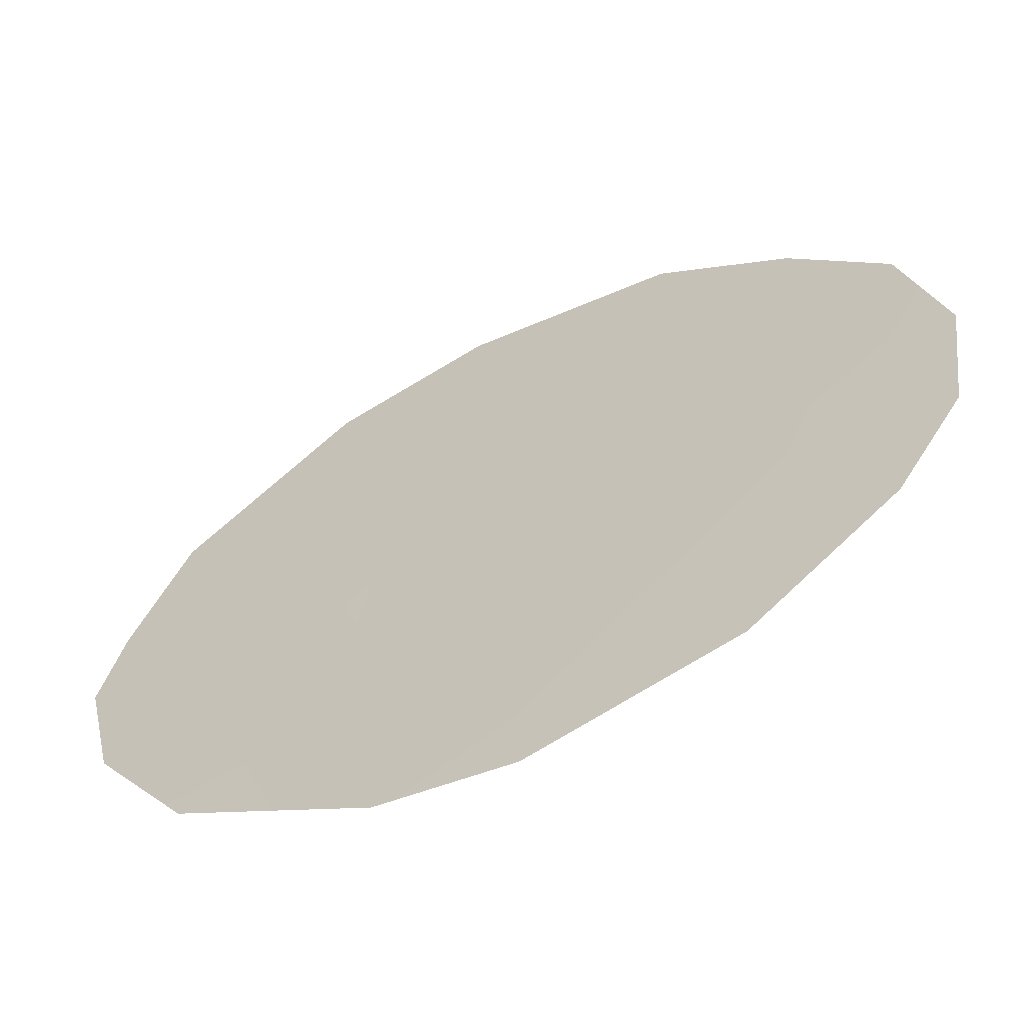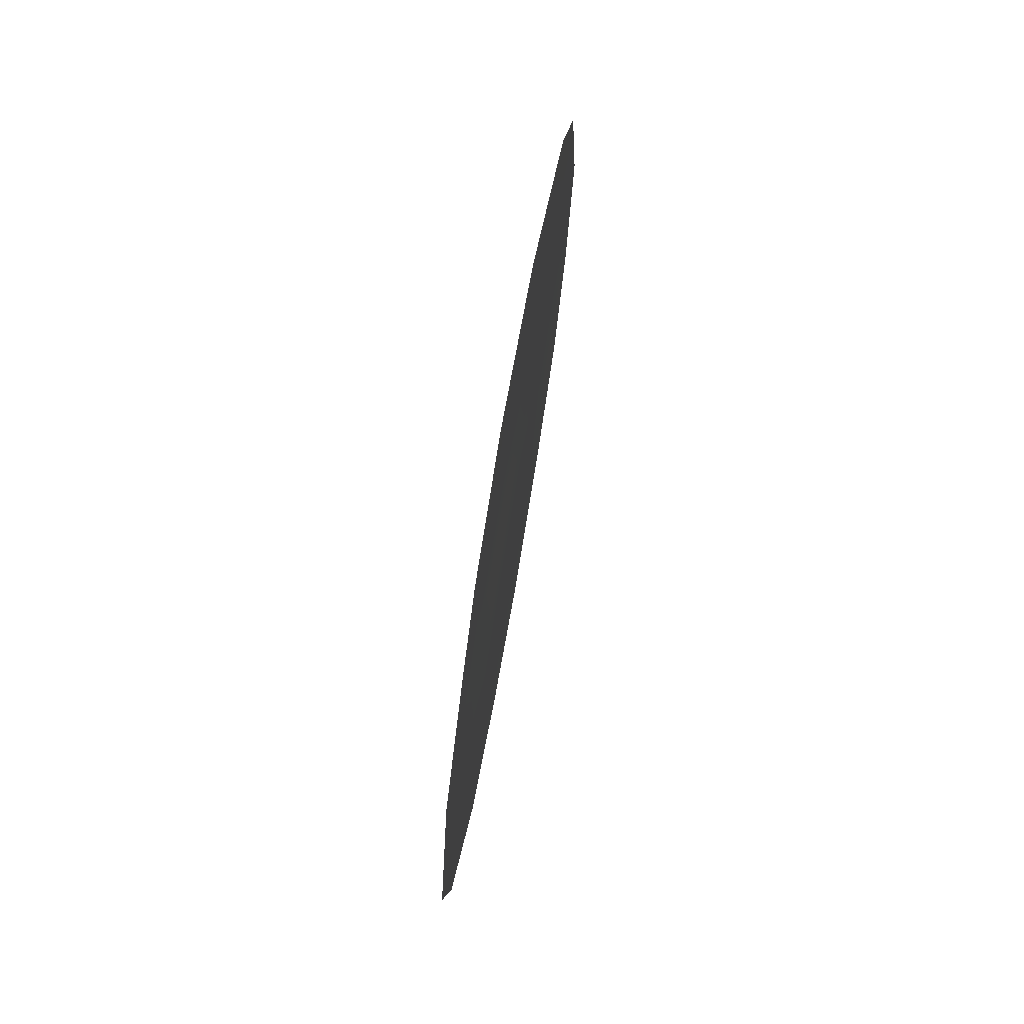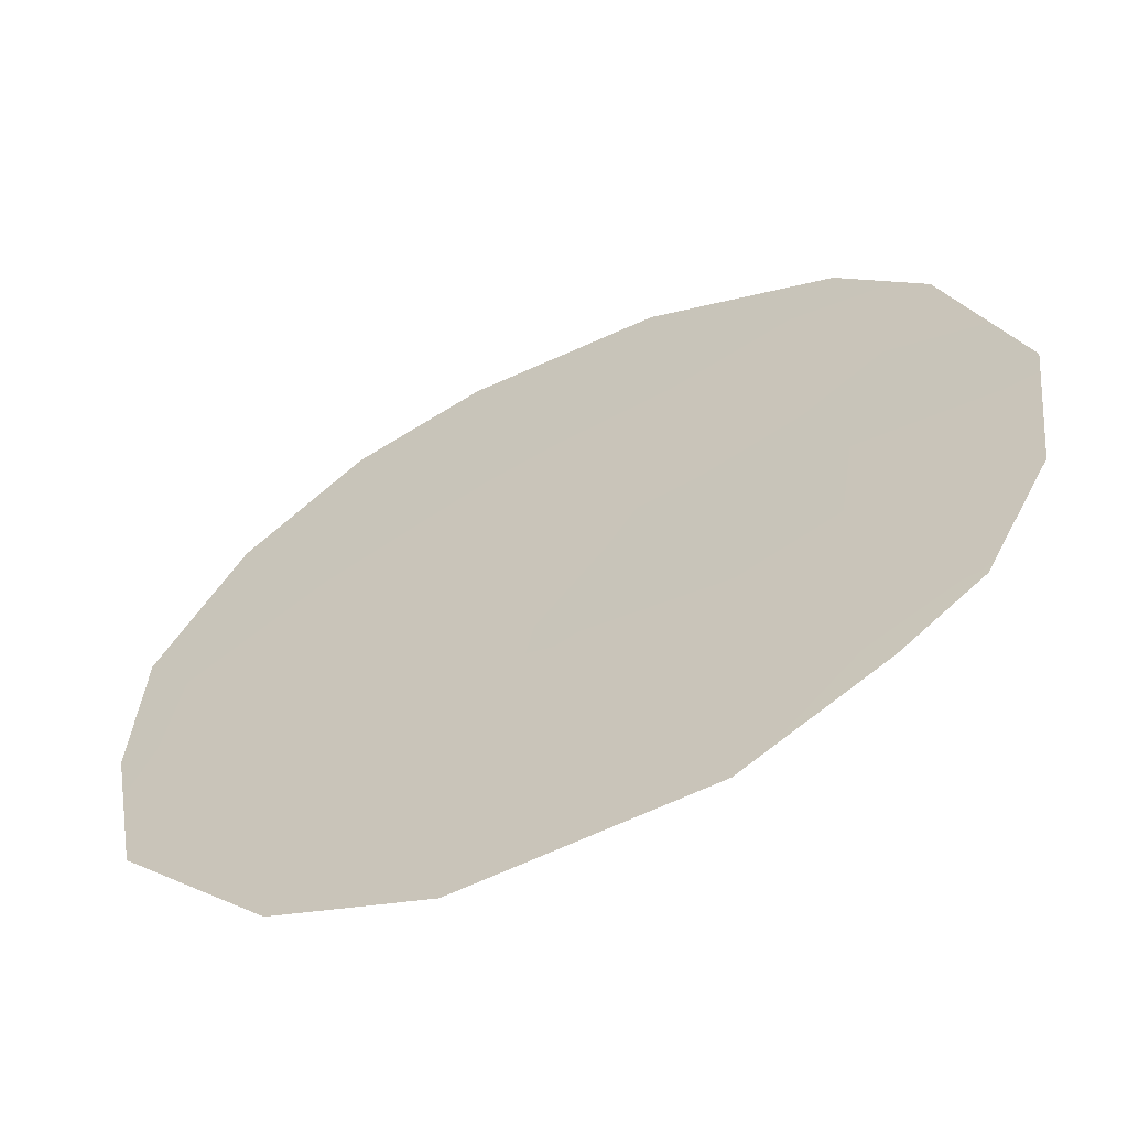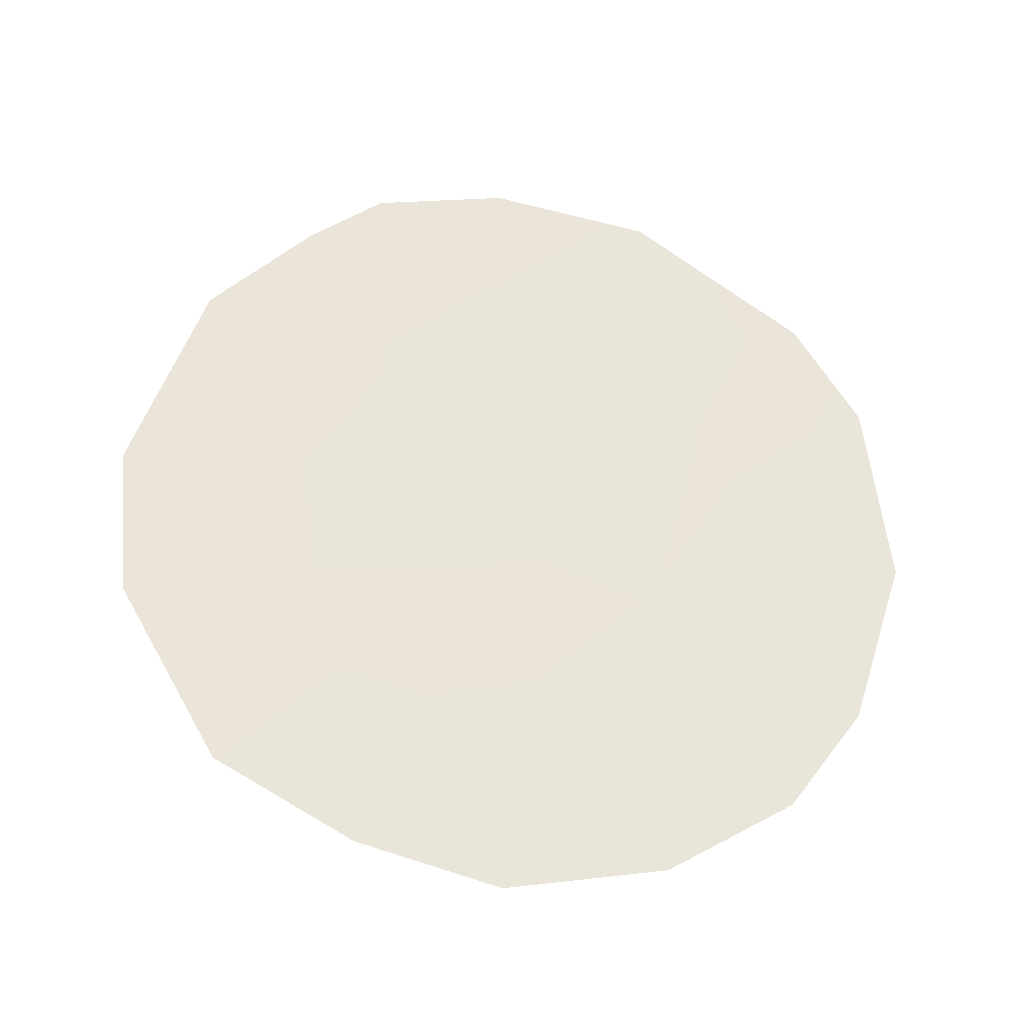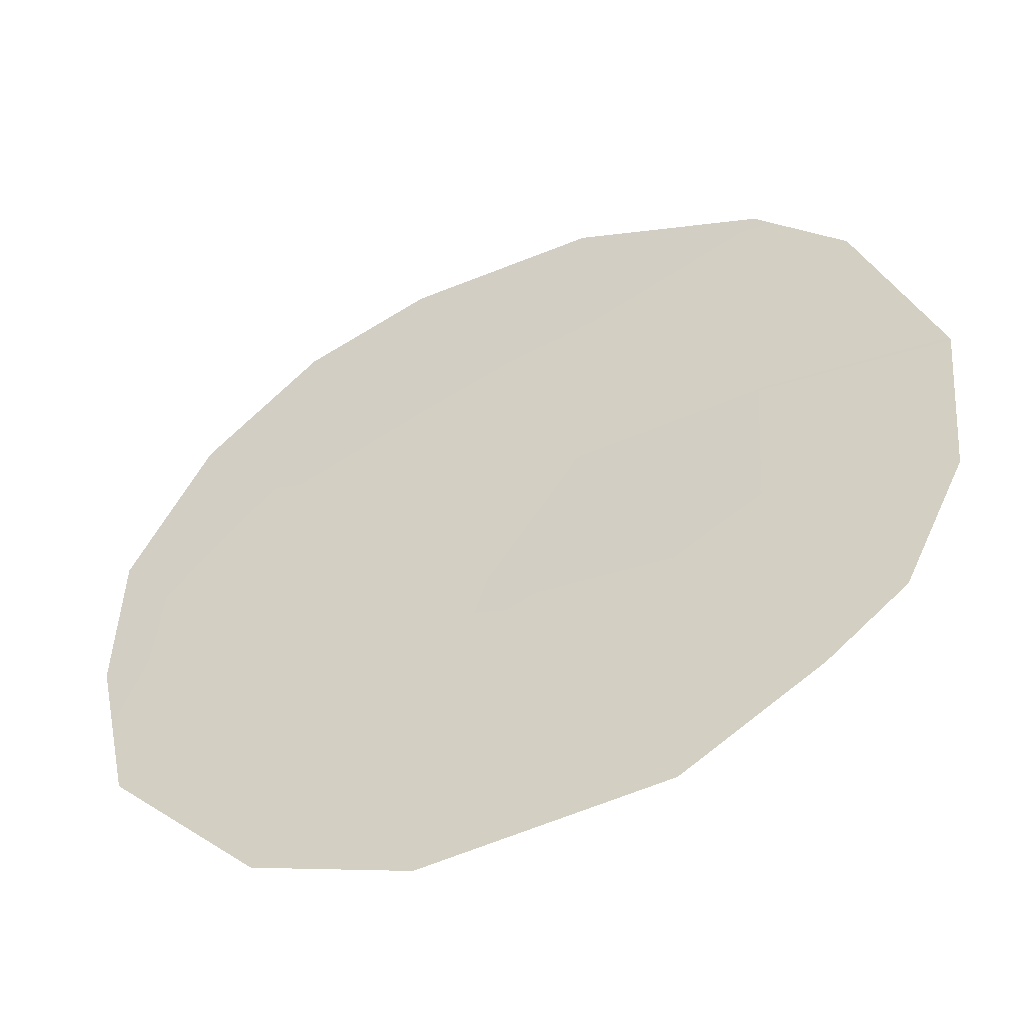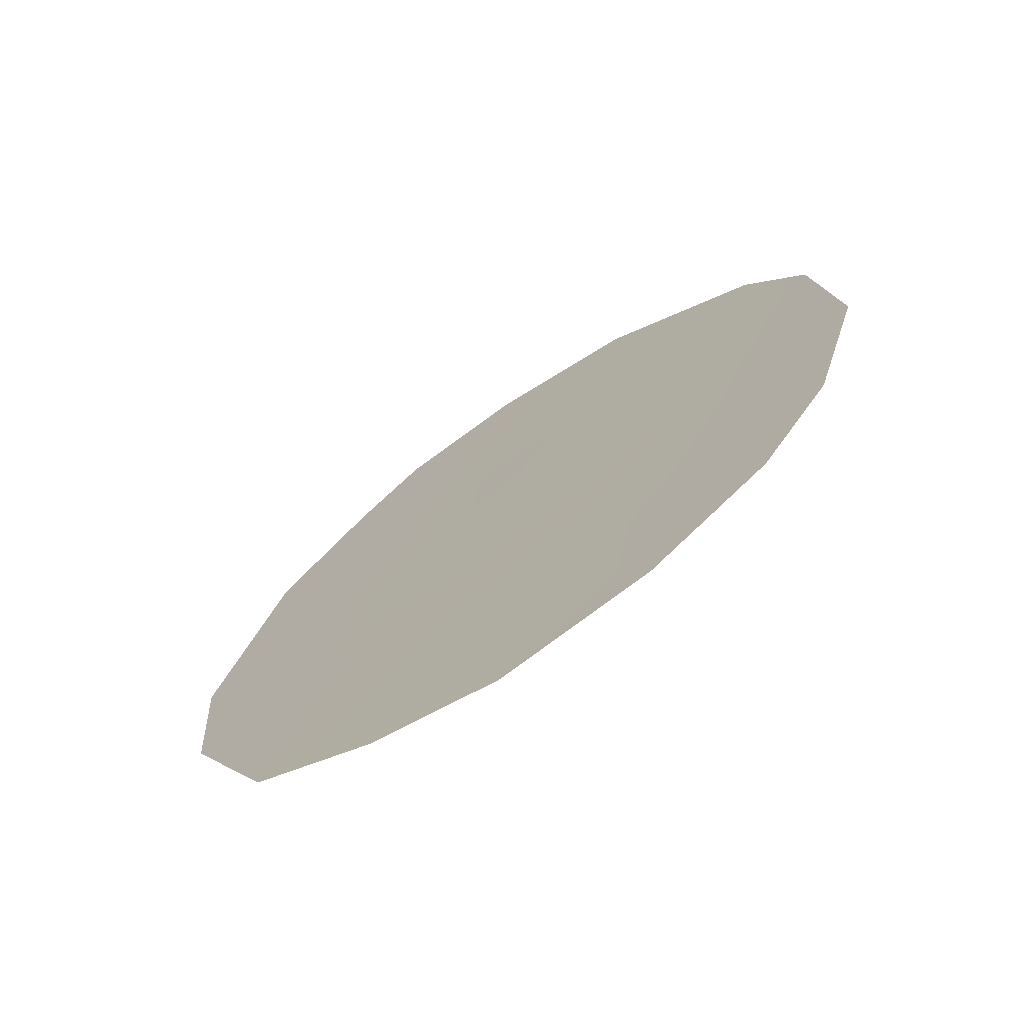
<metadata>
{"format":"obj","ext":"obj","renderer":"f3d","projection":"perspective","resolution":1024,"background":"white","views":[{"elev":76.7,"azim":-124.1,"up":"+Z"},{"elev":78.5,"azim":154.4,"up":"+Y"},{"elev":-21.6,"azim":120.9,"up":"+Z"},{"elev":-28.7,"azim":-131.5,"up":"+Y"},{"elev":-13.0,"azim":118.6,"up":"+Z"},{"elev":-69.4,"azim":-90.1,"up":"+Y"}]}
</metadata>
<code>
v 68.6 -19.27 69.44
v 71.13 -19.45 65.86
v 70.27 -17.79 67.12
v 72.34 -17.65 64.18
v 67.65 -21.86 70.69
v 72.23 -19.47 64.3
v 67.16 -20.7 71.42
v 66.82 -18.73 71.96
v 71.15 -14.15 65.96
v 71.52 -21.56 65.25
v 70.65 -13.55 66.69
v 67.47 -15.24 71.14
v 67.01 -16.49 71.75
v 69.59 -22.99 67.94
v 69.75 -13.33 67.99
v 68.64 -13.74 69.52
v 69.12 -17.72 68.74
v 68.07 -20.78 70.13
v 69.7 -19.59 67.87
v 71.33 -17.55 65.62
v 69.78 -16.39 67.86
v 71.85 -15.28 64.93
v 70.73 -15.64 66.52
v 68.5 -22.71 69.48
v 68.81 -15.73 69.23
v 69.1 -21.18 68.68
v 70.56 -22.5 66.57
v 67.61 -18.85 70.85
v 70.33 -21.2 66.94
v 69.77 -14.74 67.92
v 68.05 -17.31 70.28
f 20 3 23
f 23 22 20
f 3 19 17
f 30 15 11
f 16 15 30
f 24 18 26
f 2 6 10
f 26 1 19
f 5 7 18
f 16 30 25
f 20 4 6
f 6 2 20
f 20 2 3
f 31 25 17
f 17 25 21
f 25 30 21
f 20 22 4
f 22 23 9
f 24 5 18
f 29 10 27
f 9 23 11
f 25 31 12
f 25 12 16
f 23 3 21
f 23 21 30
f 3 2 19
f 17 19 1
f 21 3 17
f 26 14 24
f 29 27 14
f 28 7 8
f 14 26 29
f 12 31 13
f 18 28 1
f 26 18 1
f 1 28 31
f 19 2 29
f 29 2 10
f 18 7 28
f 19 29 26
f 30 11 23
f 31 28 13
f 31 17 1
f 13 28 8

</code>
